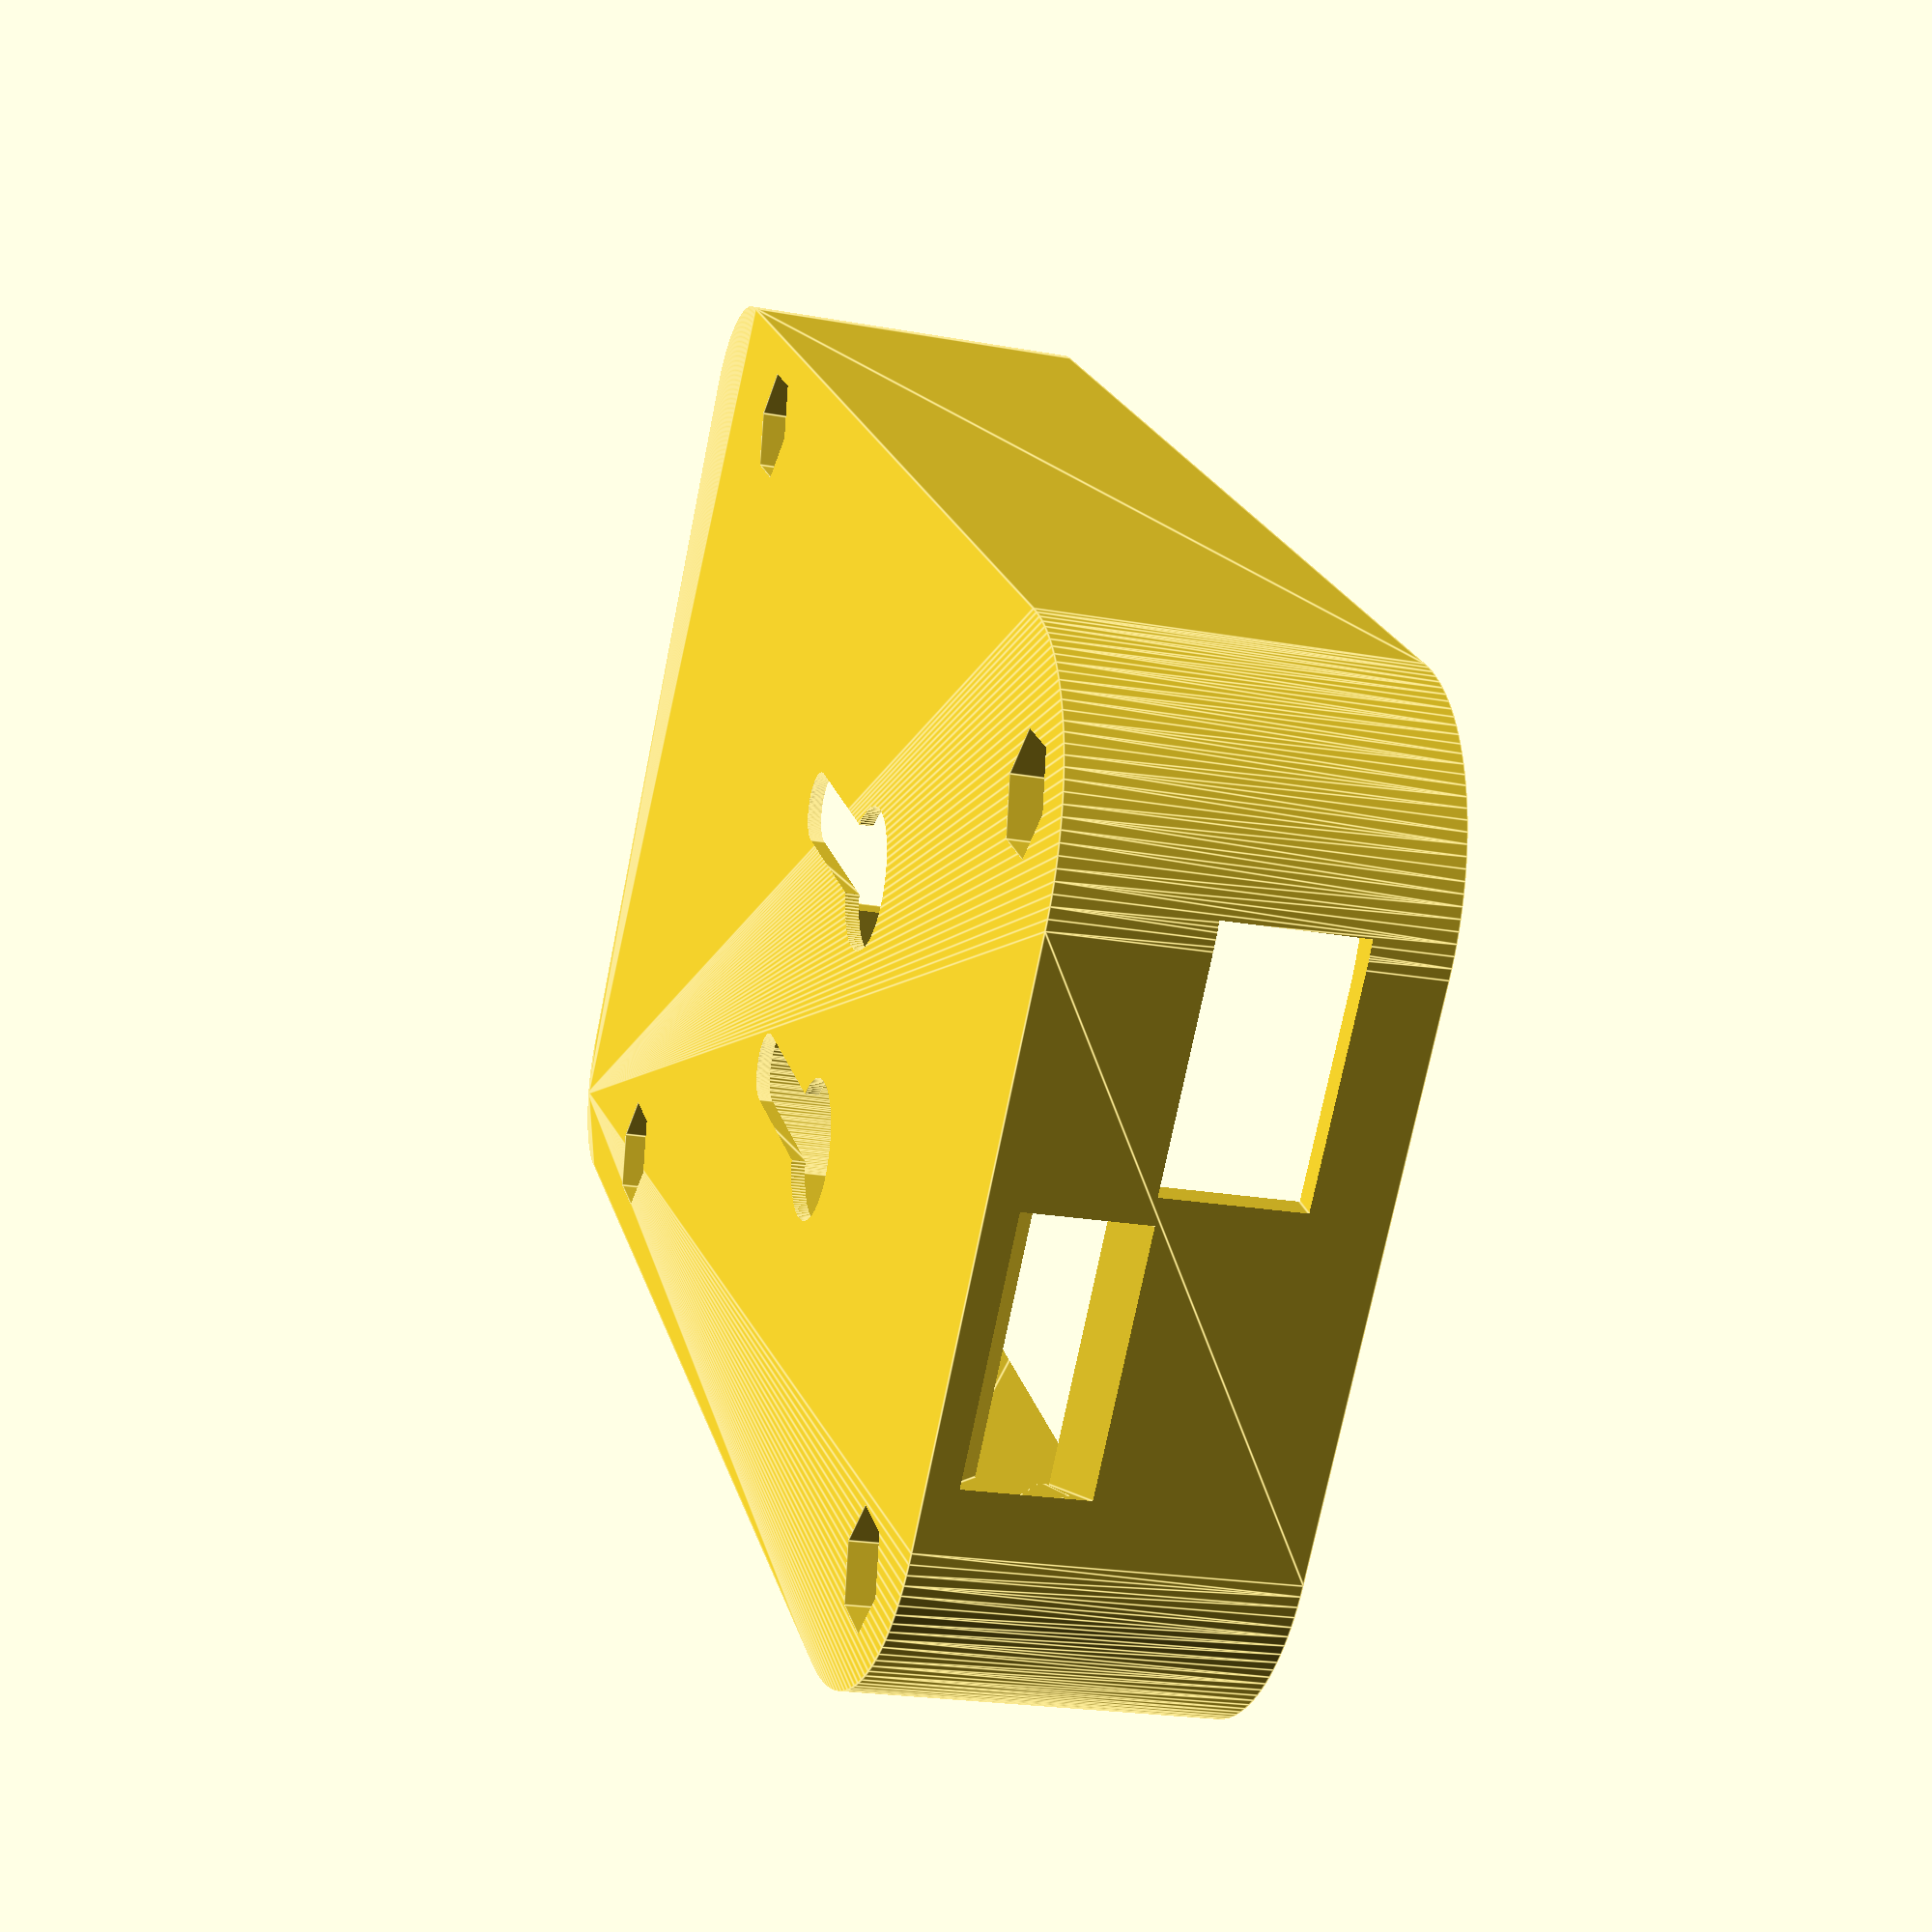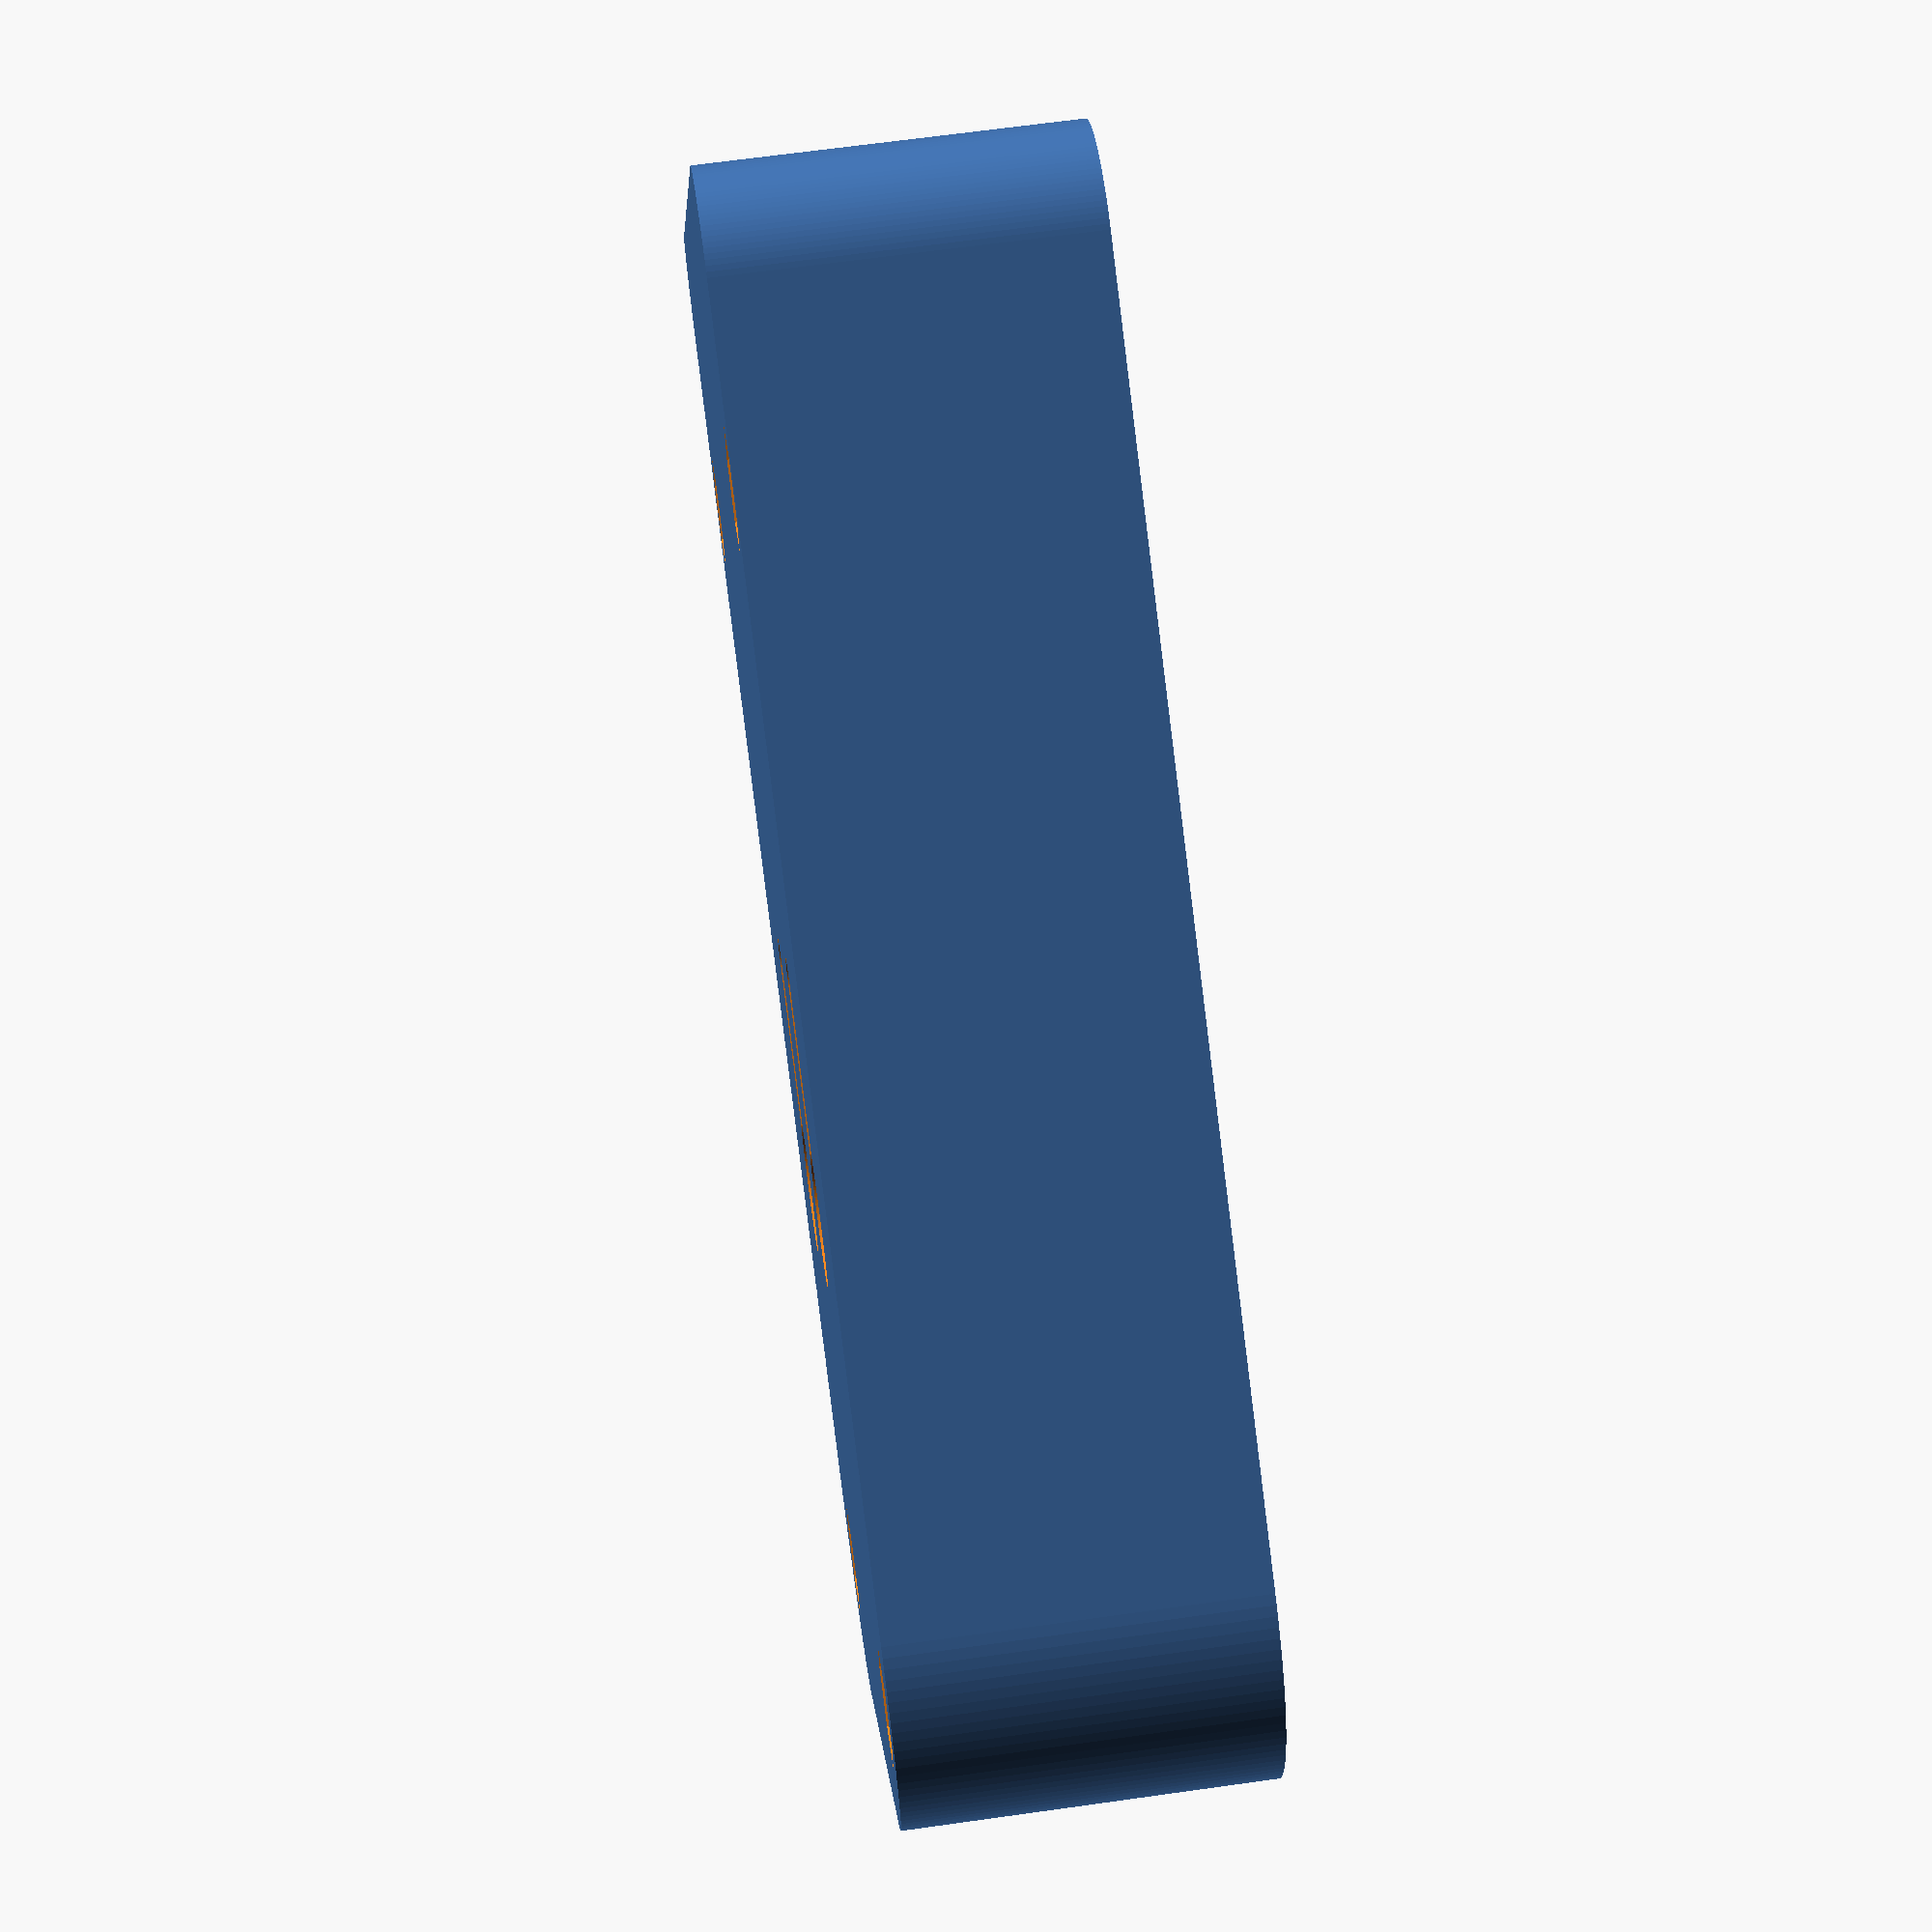
<openscad>
// Fancy box for beaglebone white, (c) 2010-2018 - Koen Kooi, licensed under CC-BY-SA

// Conventions: width = x, length = y, height = z

// width of PCB
inside_width = 87.8;

// lenght of PCB
inside_length = 55.3;

// outside wall thickness
edge_thickness = 1.6;
bottom_thickness = 3;
border_size = edge_thickness + 6;

// mini usb height
sh=5;

base_height = 21;

// Number of facets in curves, 32 is a good tradeoff between looks and processing speed
$fn=128;


translate(v=[0,0,0]) box(inside_width, inside_length, bottom_thickness, base_height, border_size, edge_thickness);

module box(iw, il, bt, base_height, bs, et ) {

	pcbt= 2;
	extra_height = 0;

	box_length = il + 2*et;
	box_width = iw + 2*et;
	box_height = base_height + extra_height;

	radius=25.4/4;
	radius2=25.4/2;

	difference() {
		// outside part, the actual box
        hull() {
            translate(v=[inside_width - radius2 + et *2,radius2,0]) cylinder(r=radius2,h=box_height);    
            translate(v=[inside_width - radius2 + et*2, inside_length - radius2 + et*2,0]) cylinder(r=radius2,h=box_height);
            translate(v=[radius,radius,0]) cylinder(r=radius,h=box_height);    
            translate(v=[radius,inside_length - radius +et*2]) cylinder(r=radius,h=box_height); 
        }   
		

        translate(v = [et +15.5, et+ il -3.5,-0.01]) {cylinder(r=1.5,h=2*sh); m3nut();}
        translate(v = [et +15.5, et +3.5,-0.01]) {cylinder(r=1.5,h=2*sh); m3nut();}
        translate(v = [et +iw -6, et +il -6.5,-0.01]) {cylinder(r=1.5,h=2*sh); m3nut();}
        translate(v = [et +iw -6, et +6.5,-0.01]) {cylinder(r=1.5,h=2*sh); m3nut();}
        
		// inside part, the BBW
		translate(v=[et, et, bt]) { hull() {
                translate(v=[inside_width - radius2,radius2,0]) cylinder(r=radius2,h=box_height * 1.5);    
                translate(v=[inside_width - radius2 , inside_length - radius2,0]) cylinder(r=radius2,h=box_height * 1.5);
                translate(v=[radius,radius,0]) cylinder(r=radius,h=box_height * 1.5);    
                translate(v=[radius,inside_length - radius,0]) cylinder(r=radius,h=box_height * 1.5); 
            }   
		}

		// bottom cutout
        bottomcutoutlength = inside_length*0.6;
        bottomcutoutwidth = inside_width*0.6;
        bottomthickness = 0.8;
		translate(v=[et + (inside_width -bottomcutoutwidth)/2 , et + (inside_length -bottomcutoutlength)/2,bottomthickness]) { hull() {
                translate(v=[bottomcutoutwidth - radius2,radius2,0]) cylinder(r=radius2,h=box_height * 1.5);    
                translate(v=[bottomcutoutwidth - radius2 , bottomcutoutlength - radius2,0]) cylinder(r=radius2,h=box_height * 1.5);
                translate(v=[radius,radius,0]) cylinder(r=radius,h=box_height * 1.5);    
                translate(v=[radius,bottomcutoutlength - radius,0]) cylinder(r=radius,h=box_height * 1.5); 
            }
		}
  		
        translate(v=[70,9,0]) rotate(a=[0,0,90]) screwslides();

		translate(v=[et,et,et]) {
			//ethernet
		     translate(v = [-et -0.01, 22.5, sh + pcbt - 0.5]) {
		       cube([et*3, 16, 14], center=false);
		     }
		     //power
		     translate(v = [-et -0.01, 5, sh + pcbt]) {
		       cube([et *2, 9.5, 11], center=false);
		     }
		
		     //mini-USB
		     translate(v = [-et + -0.01, 40.6, 0.5 ]) {
		       cube([et *2, 8, sh], center=false);
		     }
		
		      //microsd: 15mm long, 25.5mm corner offset
		     translate(v = [iw  -0.01, 25.5, sh - 1.5 *pcbt]) {
		        cube([et *2, 15, pcbt * 1.5], center=false);
		     }
		     translate(v = [iw  +2,  25.5, 1+sh - 1.5 *pcbt]) rotate(a=[0,-50,0]) {
		        cube([et *2, 15, pcbt * 1.5], center=false);
		     }	
		     translate(v = [iw -1.9 ,  25.5, +sh-1.5]) rotate(a=[0,50,0]) {
		        cube([et *3, 15, 4], center=false);
		     }	
		      //USB
             usbheight=8;
             usbwidth=14.5;
		     translate(v = [iw +0.01 - et, 9.5 , sh + pcbt]) {
		        cube([et *3, usbwidth, usbheight], center=false);
		     }
		}

	}
	translate(v=[et,et,bt]) {
		difference() {
			translate(v = [ +15.5, il -3.5,-0.01]) cylinder(r=4.2,h=sh);
			translate(v = [ +15.5, il -3.5,-2]) {cylinder(r=1.45,h=2*sh);}
		}
		difference() {
			translate(v = [ +15.5,  +3.5,-0.01]) cylinder(r=4.2,h=sh);
			translate(v = [ +15.5,  +3.5,-2]) {cylinder(r=1.45,h=2*sh);}
		}
		difference() {
			translate(v = [iw -6, il -6.5,-0.01]) cylinder(r=4.2,h=sh);
			translate(v = [iw -6, il -6.5,-2]) {cylinder(r=1.45,h=2*sh); }
		}
		difference() {
			translate(v = [iw -6,  +6.5,-0.01]) cylinder(r=4.2,h=sh);
			translate(v = [iw -6,  +6.5,-2]) {cylinder(r=1.45,h=2*sh); }
		}
	}

}

module m3nut() {
    m3nutheight=2.7;
    difference() {
        cylinder(h=m3nutheight,r=3.35, $fn=6);
        //translate(v=[-3.5,-0.5,m3nutheight - 0.15]) cube([7,1,0.15]);
    }
}

module screwslides() {
    // entry hole
    translate(v=[(40-16)/2,12,-1]) {
        cylinder(h=5,r=4);
        translate(v=[16,0,0]) cylinder(h=5,r=4);
    }


    //small slide
    hull() {
        translate(v=[(40-16)/2,25,-1]) {
            cylinder(h=3,r=2);
        }
        
        translate(v=[(40-16)/2,10,-1]) {
            cylinder(h=3,r=2);
        }
    }
    hull() {
        translate(v=[(40-16)/2+16,25,-1]) {
            cylinder(h=3,r=2);
        }
        
        translate(v=[(40-16)/2+16,10,-1]) {
            cylinder(h=3,r=2);
        }
    }

    //big slide
    hull() {
        translate(v=[(40-16)/2,25,1]) {
            cylinder(h=5,r=4);
        }
        
        translate(v=[(40-16)/2,10,1]) {
            cylinder(h=5,r=4);
        }
    }
    hull() {
        translate(v=[(40-16)/2+16,25,1]) {
            cylinder(h=5,r=4);
        }
        
        translate(v=[(40-16)/2+16,10,1]) {
            cylinder(h=5,r=4);
        }
    }
}

module roundedcube(x,y,z, radius=5){
    translate(v=[radius,radius,0]) hull()
    {
        translate(v=[0,0,0]) cylinder(r=radius,h=z);
        translate(v=[x - radius*2,0,0]) cylinder(r=radius,h=z);
        translate(v=[x - radius*2,y - radius*2,0]) cylinder(r=radius,h=z);
        translate(v=[0,y - radius*2,0]) cylinder(r=radius,h=z);
    }
}
</openscad>
<views>
elev=201.9 azim=319.6 roll=287.7 proj=p view=edges
elev=293.6 azim=152.2 roll=262.0 proj=p view=wireframe
</views>
